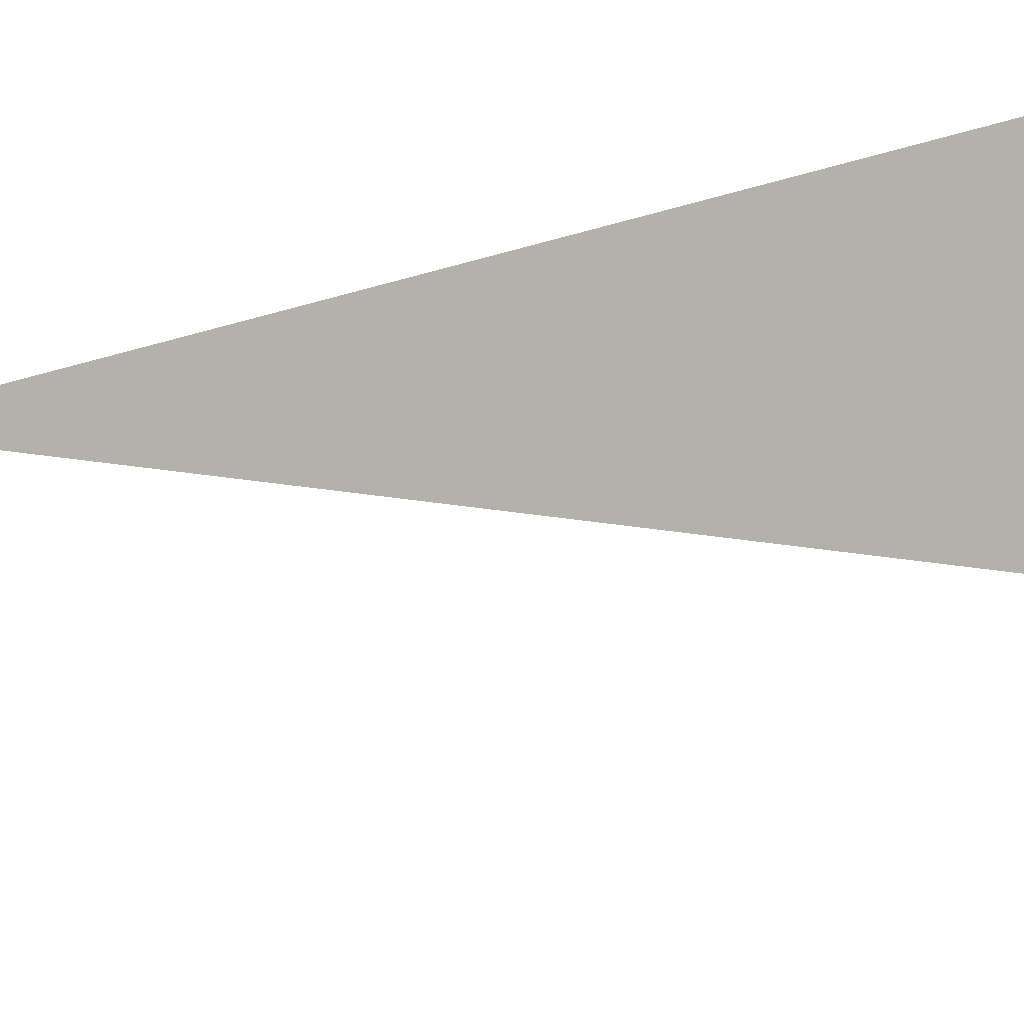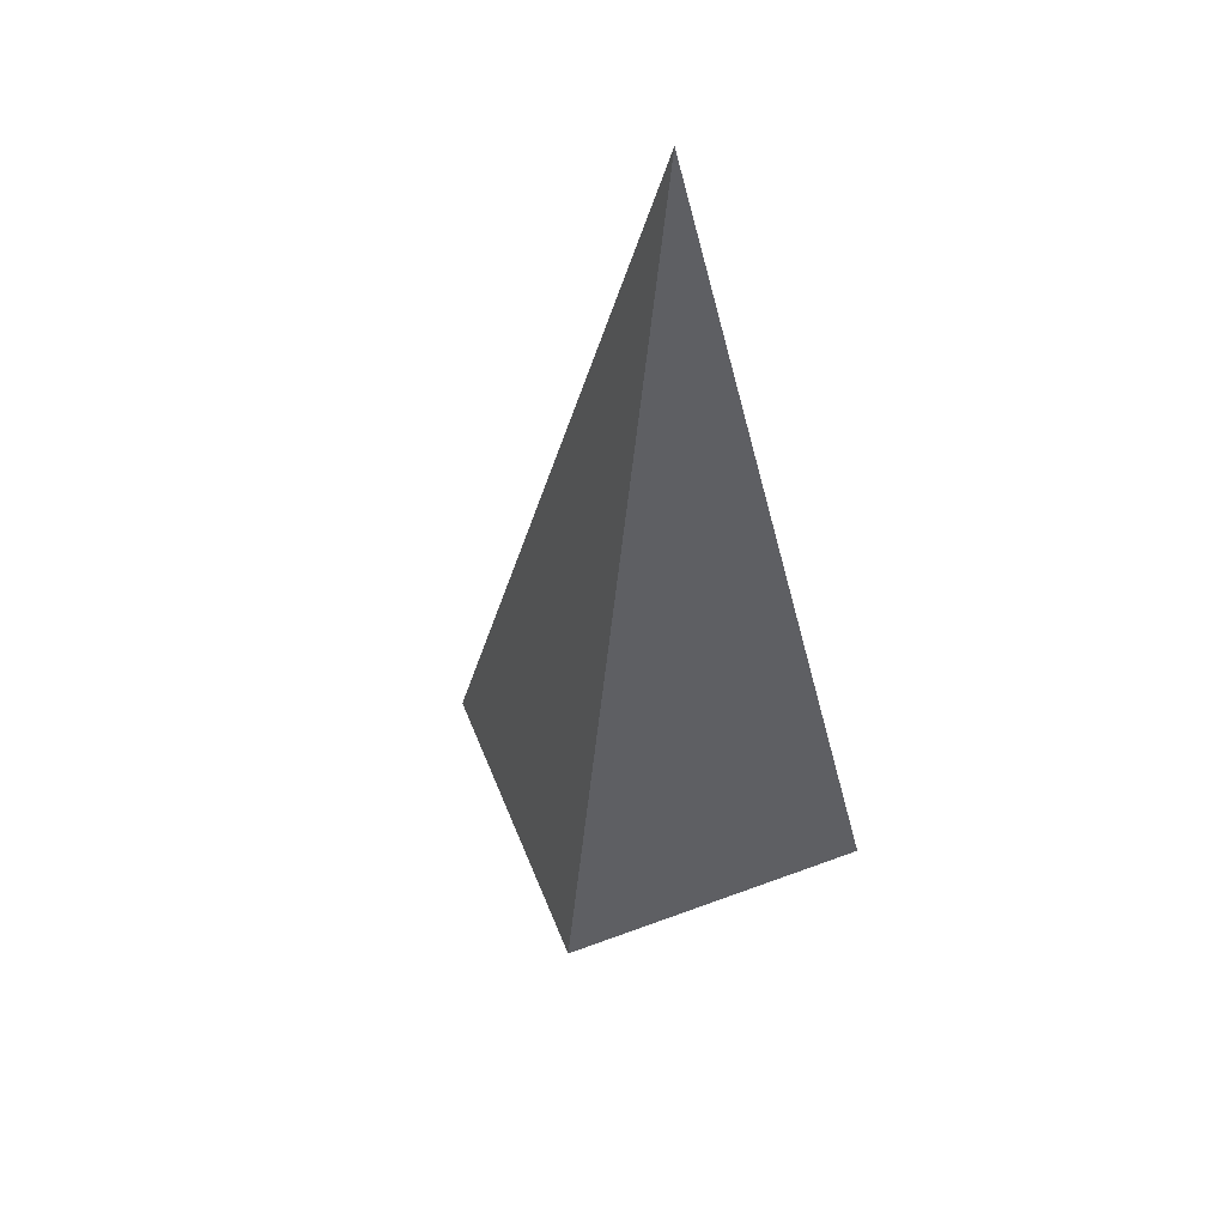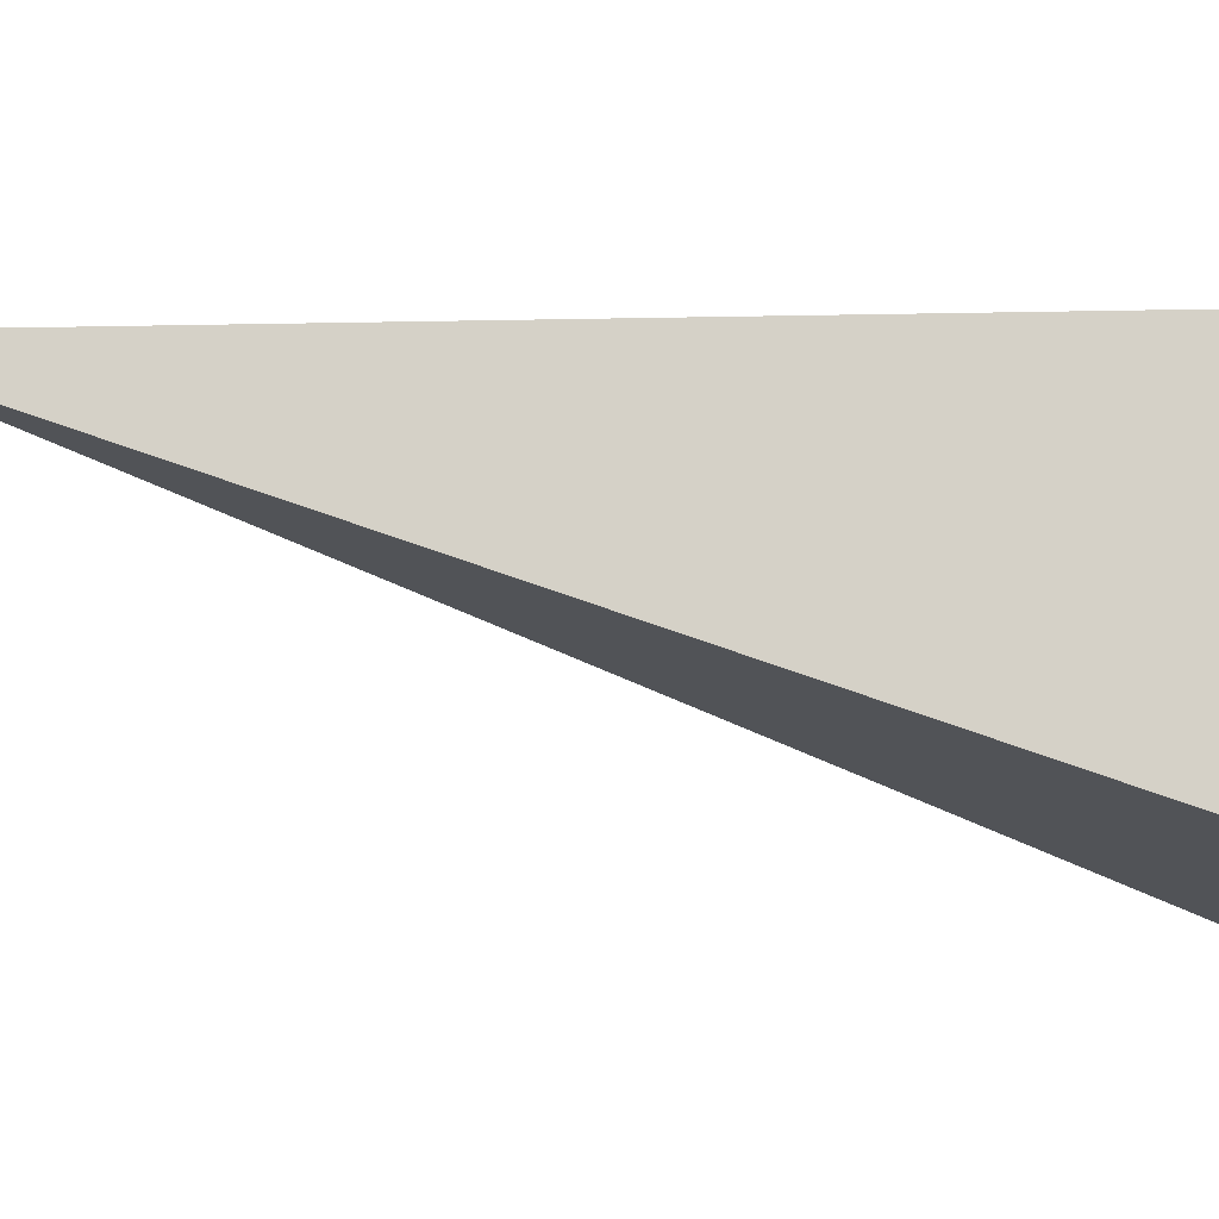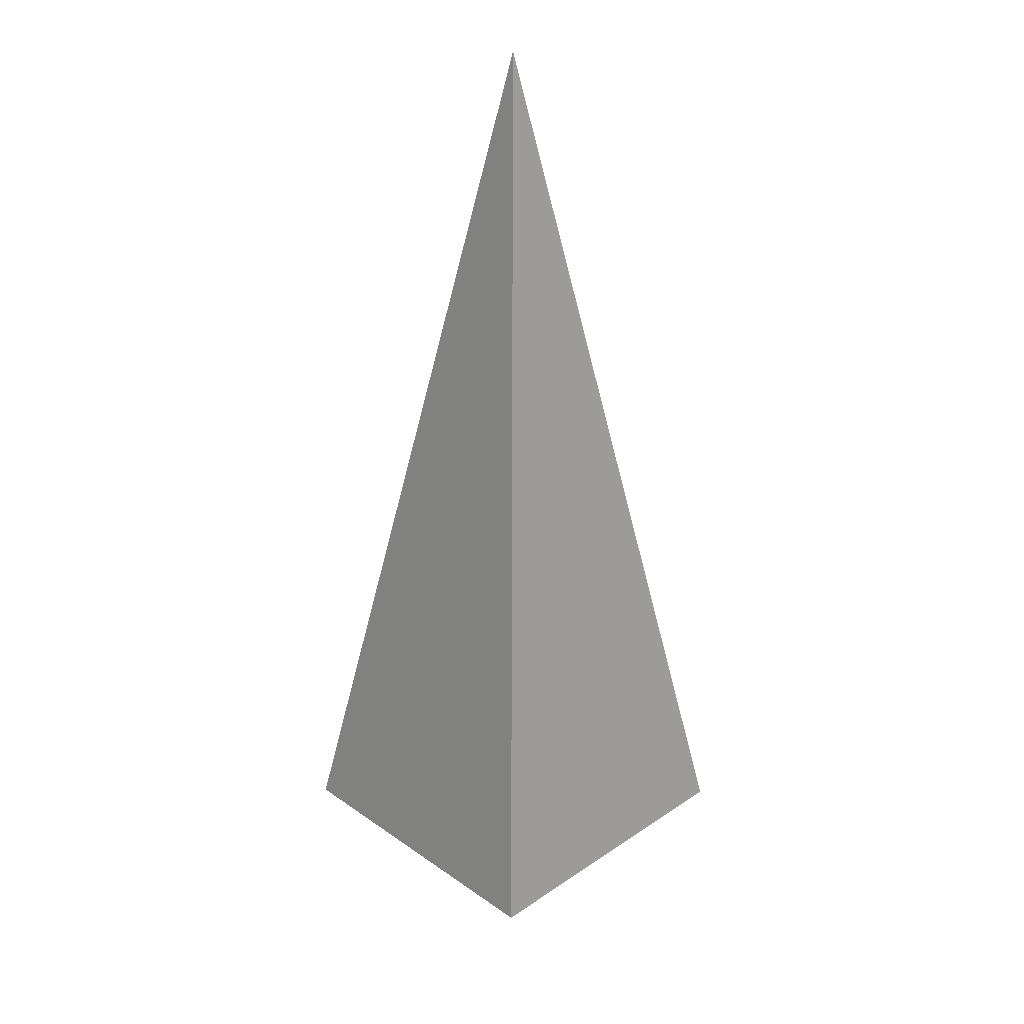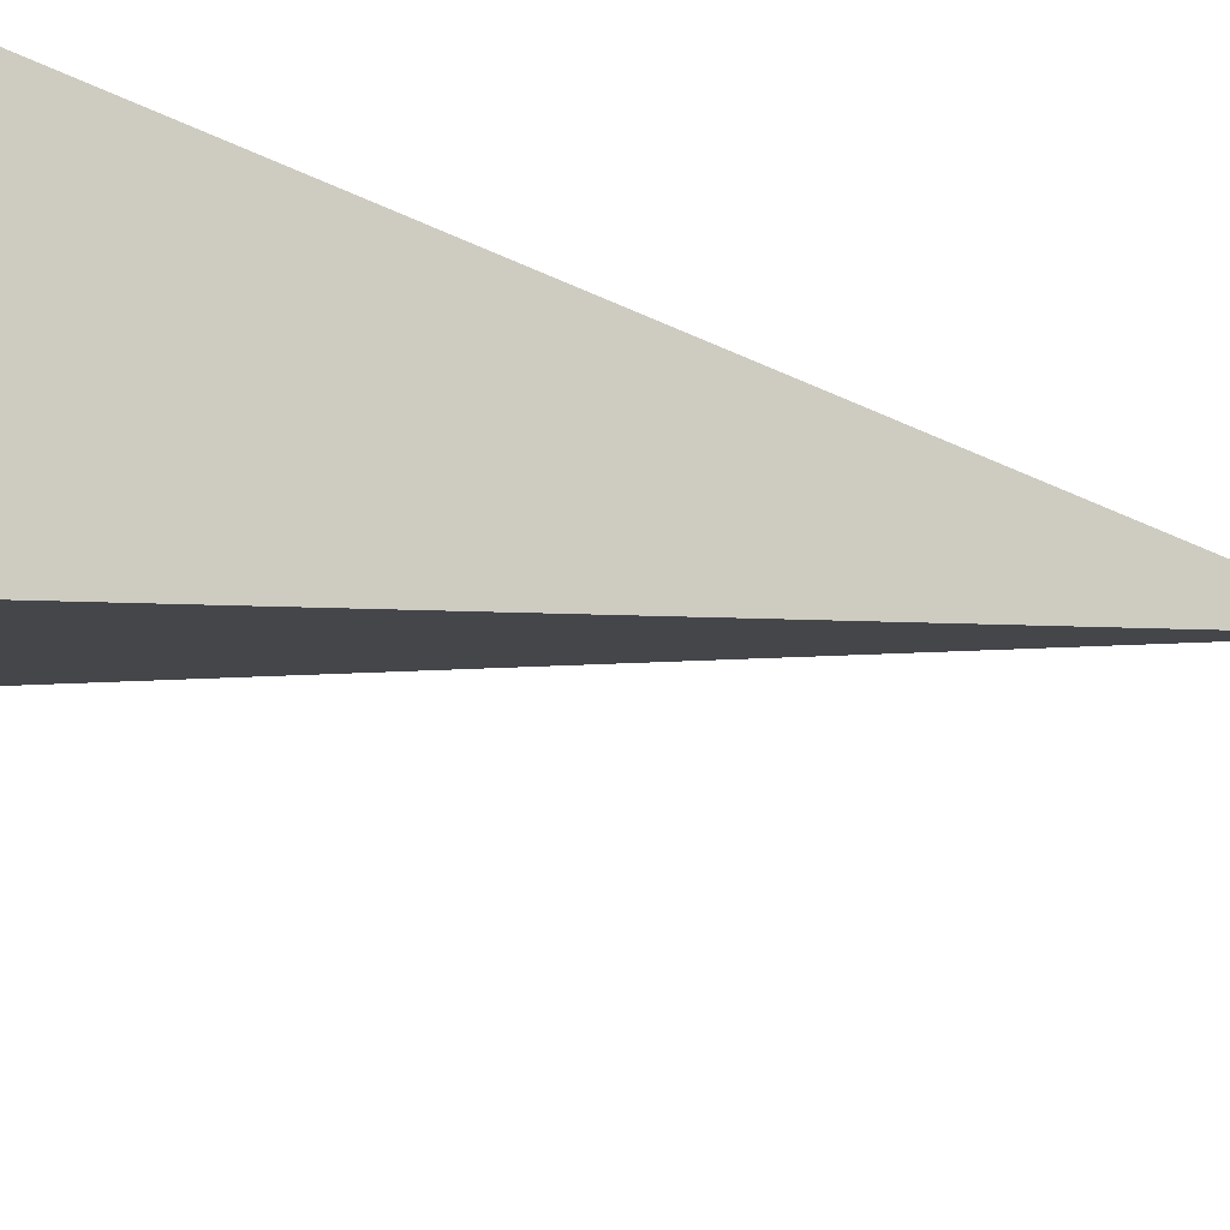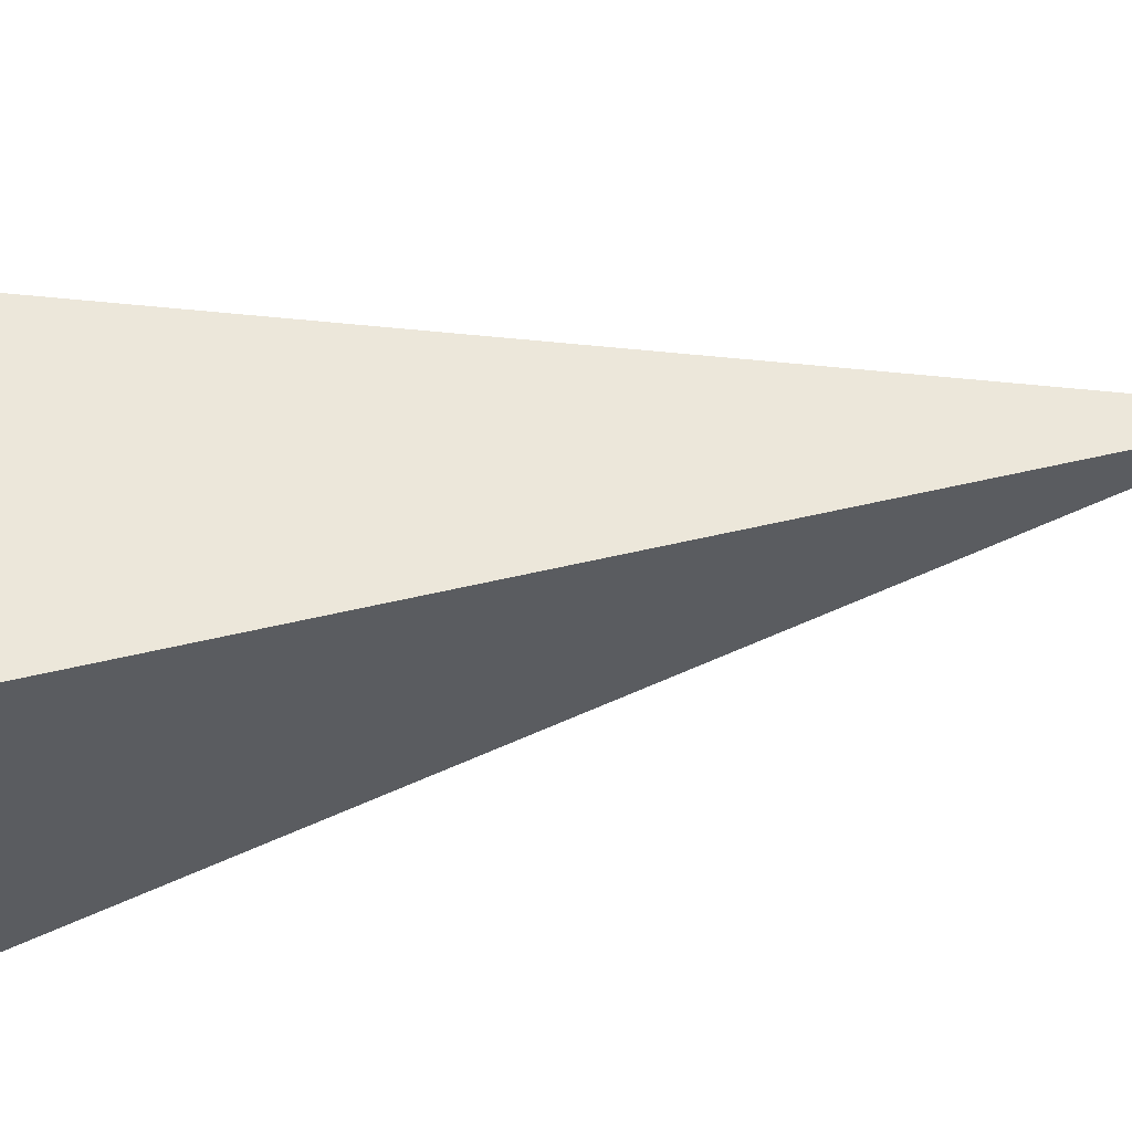
<metadata>
{"format":"obj","ext":"obj","renderer":"f3d","projection":"perspective","resolution":1024,"background":"white","views":[{"elev":-40.5,"azim":96.2,"up":"+Y"},{"elev":55.4,"azim":23.5,"up":"+Z"},{"elev":-54.9,"azim":77.0,"up":"+Y"},{"elev":29.8,"azim":0.5,"up":"+Z"},{"elev":-55.8,"azim":-101.5,"up":"+Y"},{"elev":-78.0,"azim":-81.1,"up":"+Y"}]}
</metadata>
<code>
o Cone_Cone.001
v 0 -0.5 0
v -0.5 -0 0
v 0 0 0
v 0.5 0 0
v 0 0 2
f 1 5 2
f 2 5 3
f 3 5 4
f 4 5 1
f 1 3 4
f 3 1 2

</code>
